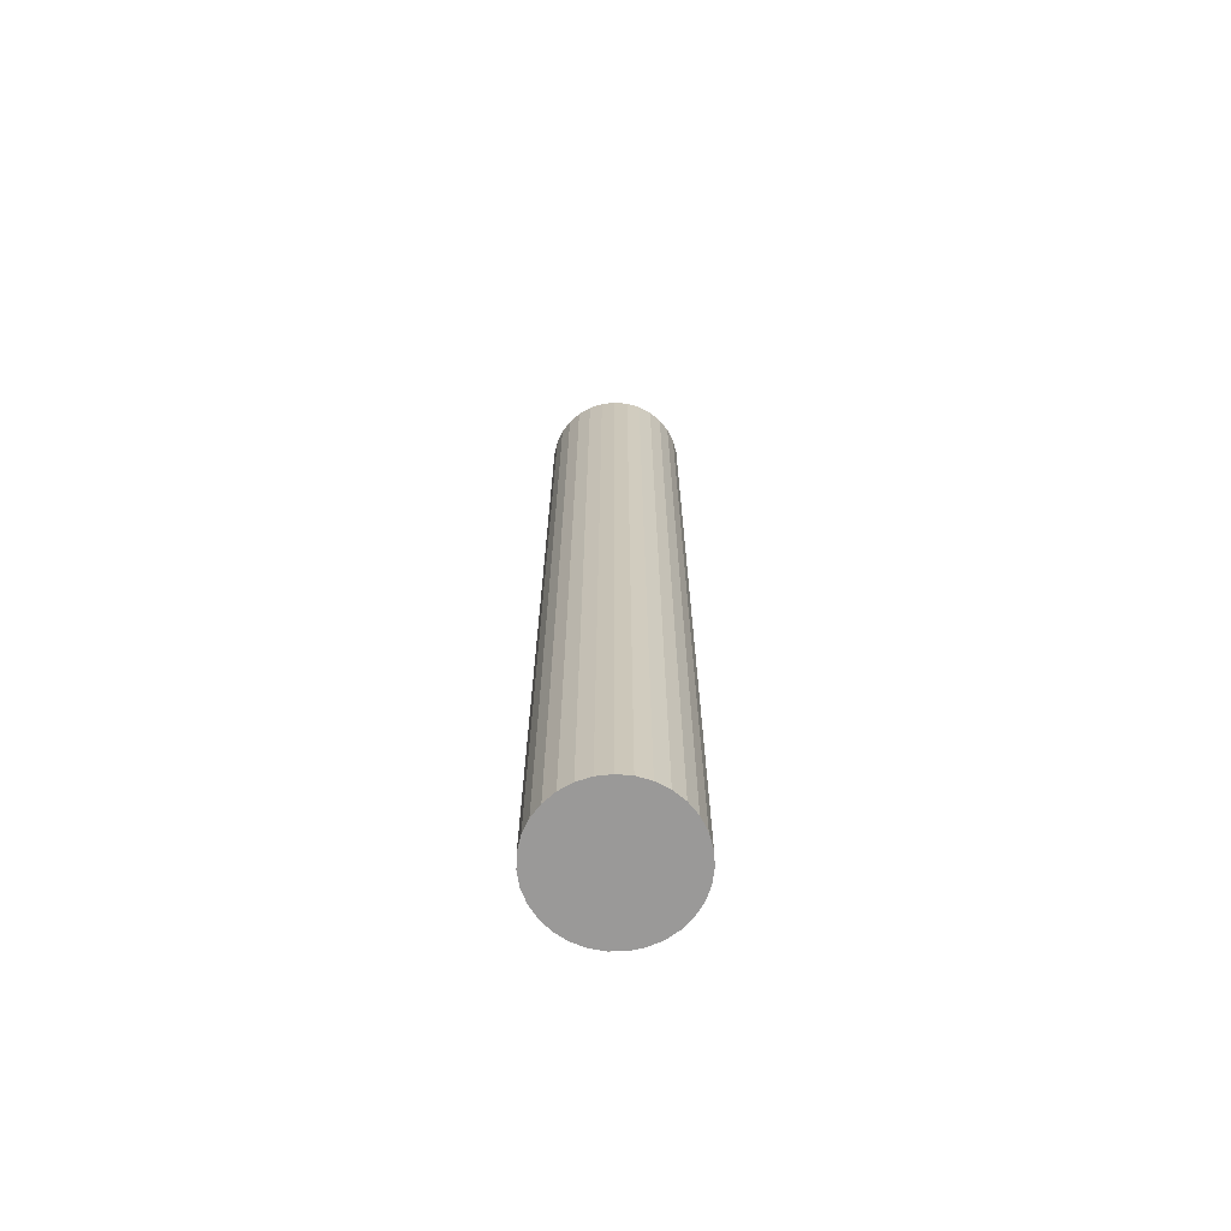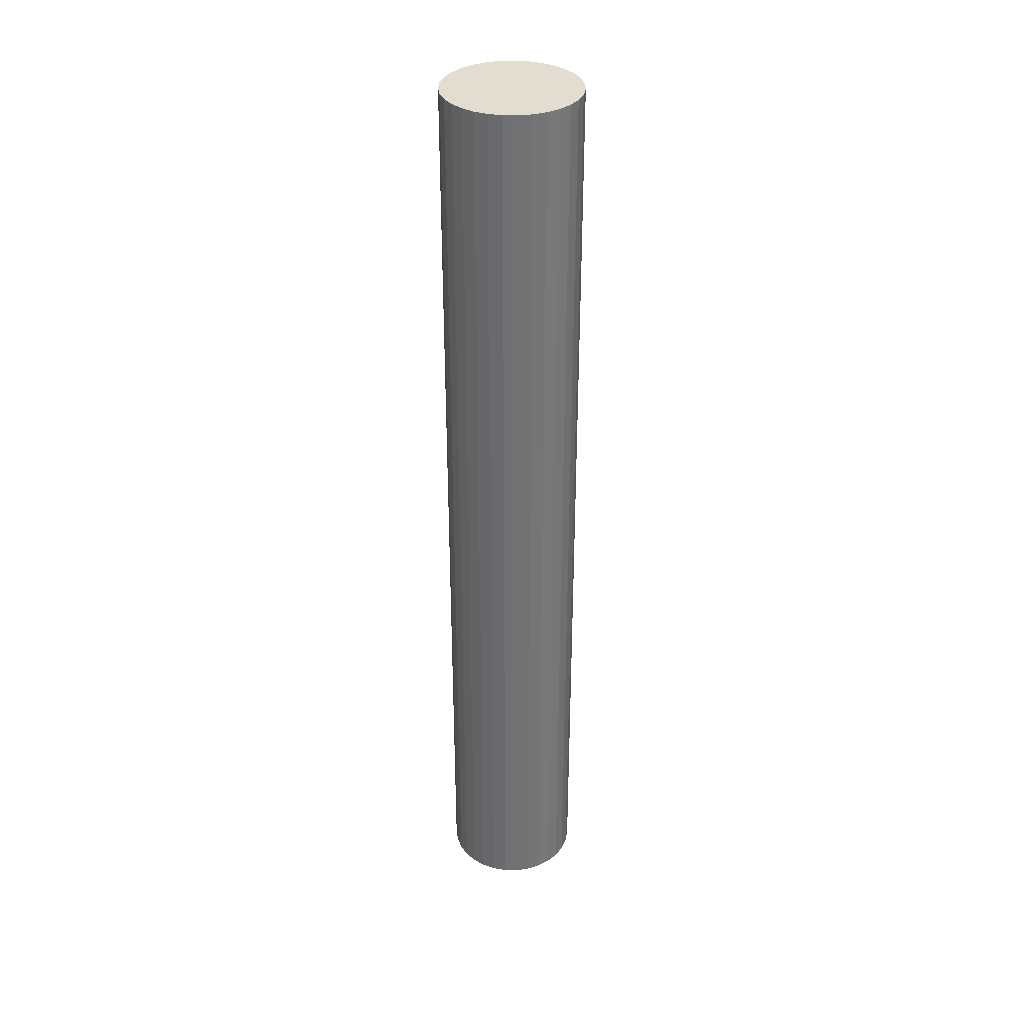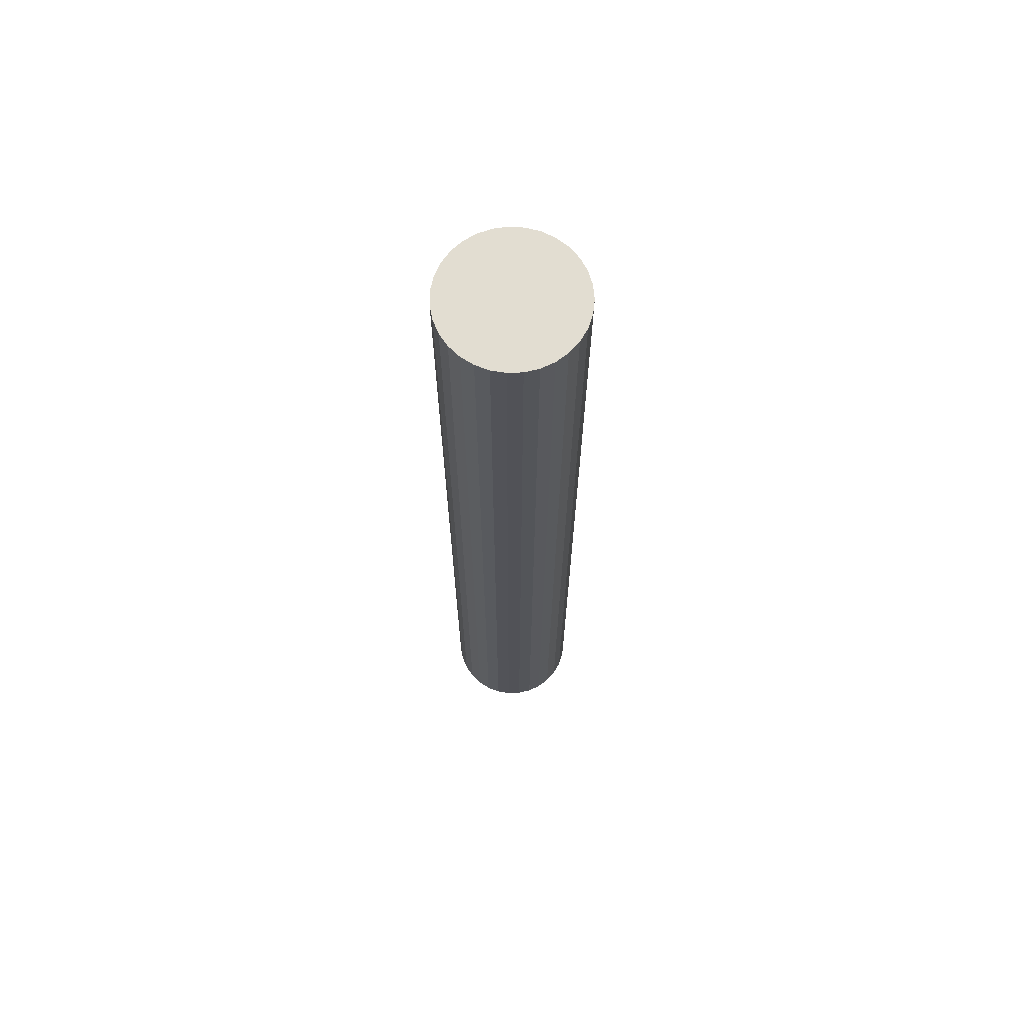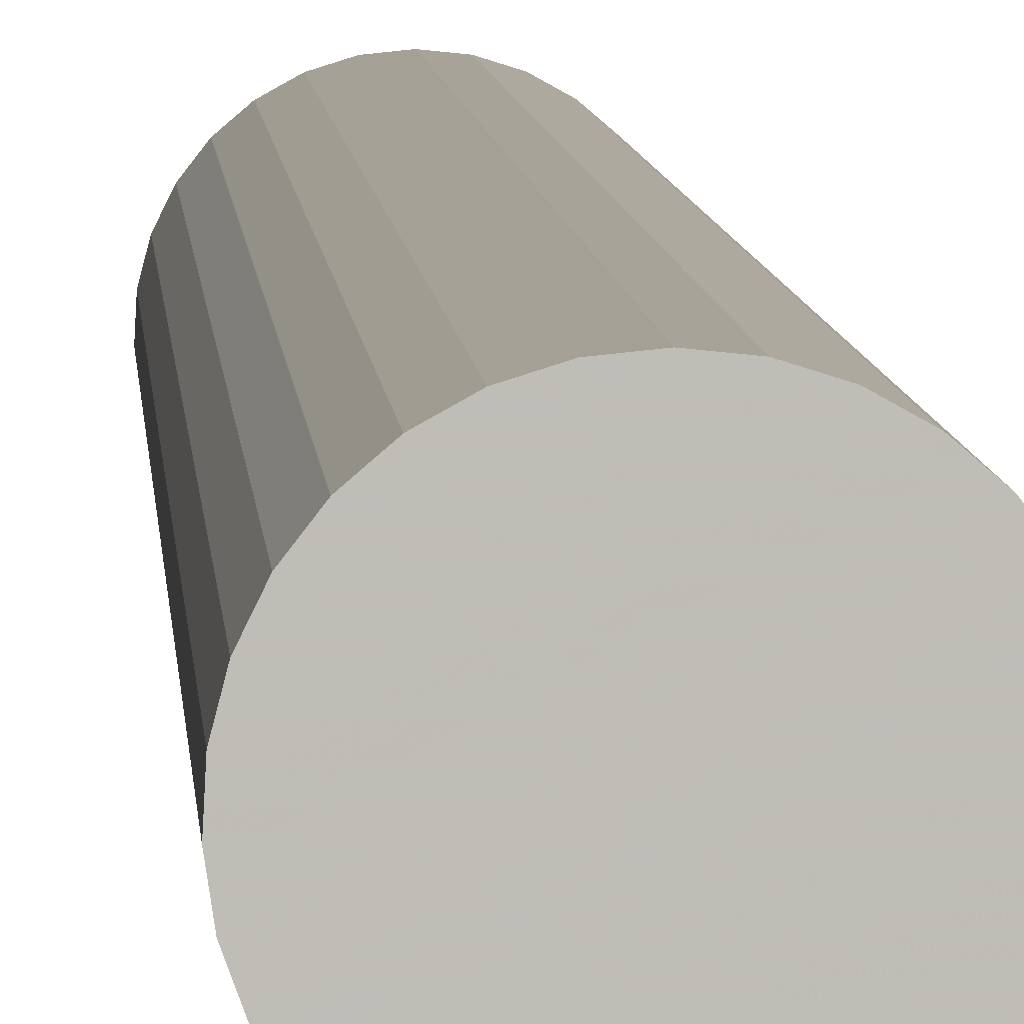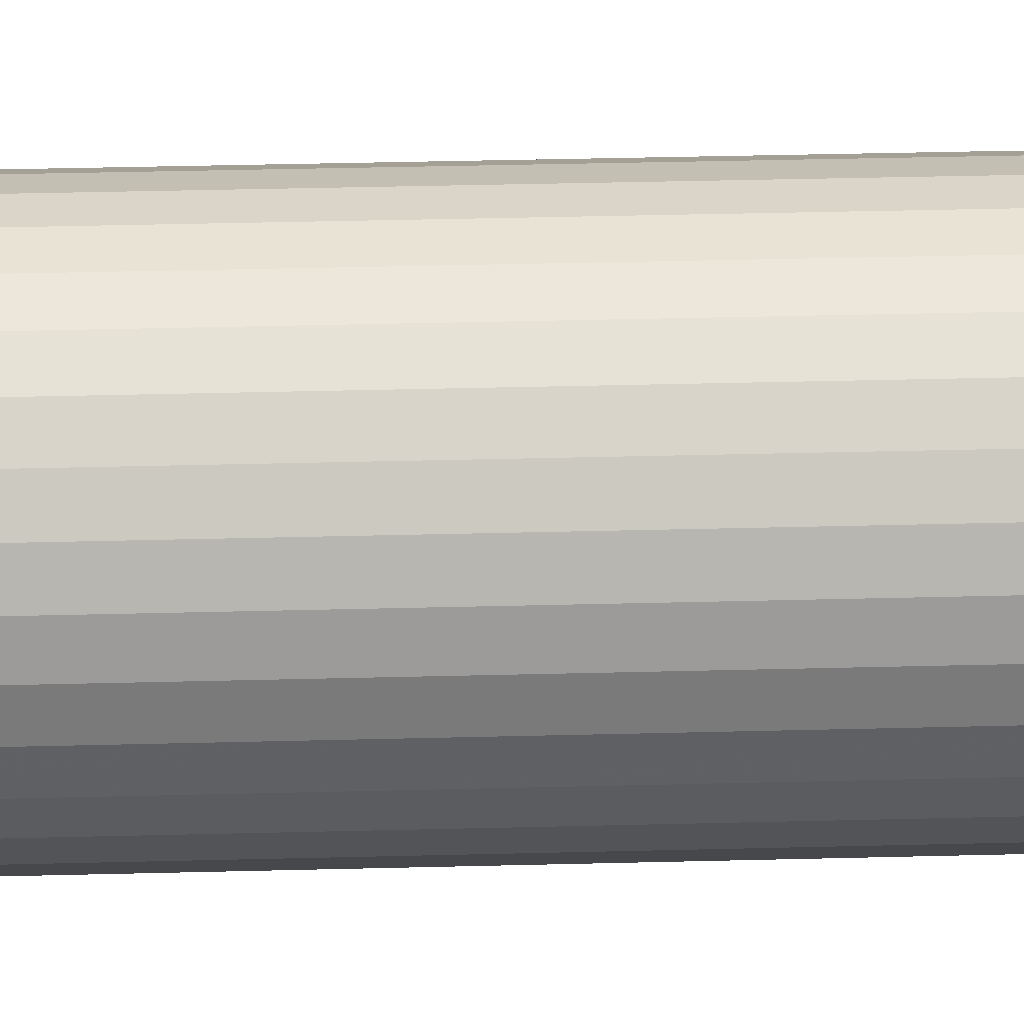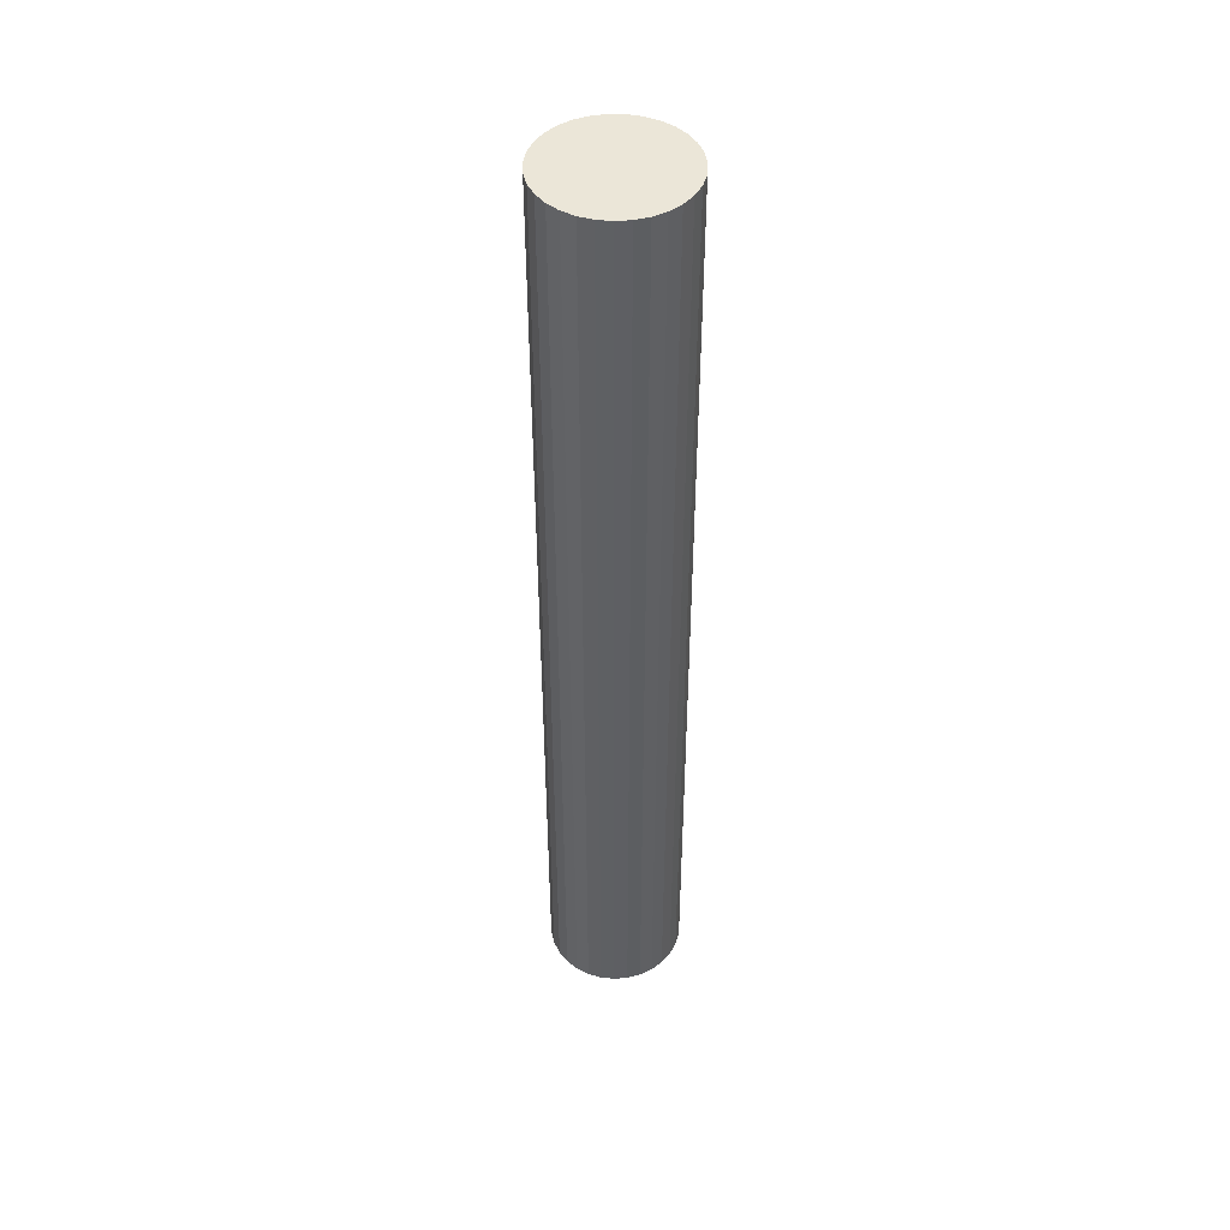
<metadata>
{"format":"obj","ext":"obj","renderer":"f3d","projection":"perspective","resolution":1024,"background":"white","views":[{"elev":-69.1,"azim":12.6,"up":"+Y"},{"elev":34.8,"azim":-144.1,"up":"+Y"},{"elev":68.4,"azim":15.3,"up":"+Y"},{"elev":5.3,"azim":-2.8,"up":"+Z"},{"elev":23.4,"azim":87.1,"up":"+Z"},{"elev":46.4,"azim":58.9,"up":"+Y"}]}
</metadata>
<code>
v 0 -7 -7
v 0 7 -7
v -0 -7 -6
v -0 7 -6
v 0.4853 -7 -7.874
v 0.4853 7 -7.874
v -0.8978 -7 -7.44
v -0.8978 7 -7.44
v 0.9681 -7 -7.251
v 0.9681 7 -7.251
v -0.1012 -7 -7.995
v -0.1012 7 -7.995
v 0.7248 -7 -6.311
v 0.7248 7 -6.311
v -0.7908 -7 -7.612
v -0.7908 7 -7.612
v 0.2013 -7 -6.02
v 0.2013 7 -6.02
v 0.3944 -7 -6.081
v 0.3944 7 -6.081
v -0.2994 -7 -7.954
v -0.2994 7 -7.954
v -0.8486 -7 -6.471
v -0.8486 7 -6.471
v -0.5713 -7 -6.179
v -0.5713 7 -6.179
v -0.9987 -7 -7.051
v -0.9987 7 -7.051
v 0.6514 -7 -7.759
v 0.6514 7 -7.759
v 0.9378 -7 -6.653
v 0.9378 7 -6.653
v 0.9885 -7 -6.849
v 0.9885 7 -6.849
v -0.9885 -7 -6.849
v -0.9885 7 -6.849
v -0.9378 -7 -6.653
v -0.9378 7 -6.653
v -0.6514 -7 -7.759
v -0.6514 7 -7.759
v 0.9987 -7 -7.051
v 0.9987 7 -7.051
v 0.5713 -7 -6.179
v 0.5713 7 -6.179
v 0.8486 -7 -6.471
v 0.8486 7 -6.471
v 0.2994 -7 -7.954
v 0.2994 7 -7.954
v -0.3944 -7 -6.081
v -0.3944 7 -6.081
v -0.2013 -7 -6.02
v -0.2013 7 -6.02
v 0.7908 -7 -7.612
v 0.7908 7 -7.612
v -0.7248 -7 -6.311
v -0.7248 7 -6.311
v 0.1012 -7 -7.995
v 0.1012 7 -7.995
v -0.9681 -7 -7.251
v -0.9681 7 -7.251
v 0.8978 -7 -7.44
v 0.8978 7 -7.44
v -0.4853 -7 -7.874
v -0.4853 7 -7.874
f 1 17 19
f 1 19 43
f 1 43 13
f 1 13 45
f 1 45 31
f 1 31 33
f 1 33 41
f 1 41 9
f 1 9 61
f 1 61 53
f 1 53 29
f 1 29 5
f 1 5 47
f 1 47 57
f 1 57 11
f 1 11 21
f 1 21 63
f 1 63 39
f 1 39 15
f 1 15 7
f 1 7 59
f 1 59 27
f 1 27 35
f 1 35 37
f 1 37 23
f 1 23 55
f 1 55 25
f 1 25 49
f 1 49 51
f 1 51 3
f 1 3 17
f 20 18 2
f 44 20 2
f 14 44 2
f 46 14 2
f 32 46 2
f 34 32 2
f 42 34 2
f 10 42 2
f 62 10 2
f 54 62 2
f 30 54 2
f 6 30 2
f 48 6 2
f 58 48 2
f 12 58 2
f 22 12 2
f 64 22 2
f 40 64 2
f 16 40 2
f 8 16 2
f 60 8 2
f 28 60 2
f 36 28 2
f 38 36 2
f 24 38 2
f 56 24 2
f 26 56 2
f 50 26 2
f 52 50 2
f 4 52 2
f 18 4 2
f 18 20 17
f 17 20 19
f 20 44 19
f 19 44 43
f 44 14 43
f 43 14 13
f 14 46 13
f 13 46 45
f 46 32 45
f 45 32 31
f 32 34 31
f 31 34 33
f 34 42 33
f 33 42 41
f 42 10 41
f 41 10 9
f 10 62 9
f 9 62 61
f 62 54 61
f 61 54 53
f 54 30 53
f 53 30 29
f 30 6 29
f 29 6 5
f 6 48 5
f 5 48 47
f 48 58 47
f 47 58 57
f 58 12 57
f 57 12 11
f 12 22 11
f 11 22 21
f 22 64 21
f 21 64 63
f 64 40 63
f 63 40 39
f 40 16 39
f 39 16 15
f 16 8 15
f 15 8 7
f 8 60 7
f 7 60 59
f 60 28 59
f 59 28 27
f 28 36 27
f 27 36 35
f 36 38 35
f 35 38 37
f 38 24 37
f 37 24 23
f 24 56 23
f 23 56 55
f 56 26 55
f 55 26 25
f 26 50 25
f 25 50 49
f 50 52 49
f 49 52 51
f 4 18 3
f 3 18 17
f 52 4 51
f 51 4 3

</code>
